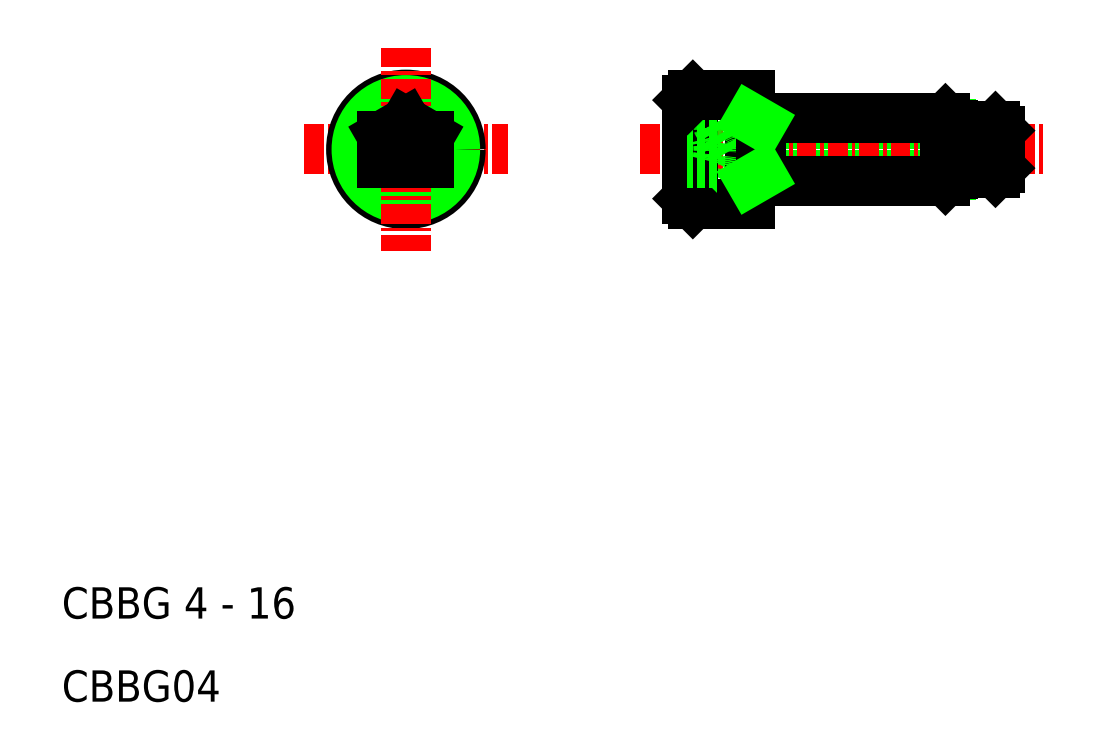
<metadata>
{"format":"dxf","ext":"dxf","renderer":"ezdxf+matplotlib","layout":"modelspace","background":"white","min_lineweight":24,"dpi":150}
</metadata>
<code>
0
SECTION
2
ENTITIES
0
TEXT
8
0
10
73.95
20
161
30
0
40
2
1
CBBG04
0
TEXT
8
0
10
73.95
20
166.3
30
0
40
2
1
CBBG 4 - 16
0
LINE
8
CENTER
10
89.45
20
196.3
30
0
11
102.5
21
196.3
31
0
0
LINE
8
0
10
94.45
20
195.4
30
0
11
95.95
21
194.6
31
0
0
LINE
8
0
10
95.95
20
194.6
30
0
11
97.45
21
195.4
31
0
0
CIRCLE
8
0
10
95.95
20
196.3
30
0
40
3.5
0
CIRCLE
8
0
10
95.95
20
196.3
30
0
40
3.15
0
LINE
8
CENTER
10
95.95
20
202.8
30
0
11
95.95
21
189.8
31
0
0
LINE
8
0
10
97.45
20
197.2
30
0
11
95.95
21
198
31
0
0
LINE
8
0
10
95.95
20
198
30
0
11
94.45
21
197.2
31
0
0
LINE
8
0
10
94.45
20
197.2
30
0
11
94.45
21
195.4
31
0
0
LINE
8
0
10
97.45
20
195.4
30
0
11
97.45
21
197.2
31
0
0
LINE
8
0
10
130.8
20
194.7
30
0
11
118.7
21
194.7
31
0
0
LINE
8
0
10
130.8
20
197.9
30
0
11
118.7
21
197.9
31
0
0
LINE
8
CENTER
10
111
20
196.3
30
0
11
137
21
196.3
31
0
0
LINE
8
0
10
118
20
198.3
30
0
11
130.5
21
198.3
31
0
0
LINE
8
0
10
118
20
194.3
30
0
11
130.5
21
194.3
31
0
0
ARC
8
0
10
115.1
20
195
30
0
40
0.866
50
330
51
30
0
LINE
8
0
10
115.8
20
194.6
30
0
11
116.8
21
196.3
31
0
0
LINE
8
0
10
114.3
20
192.8
30
0
11
114.3
21
199.8
31
0
0
LINE
8
0
10
114
20
193.1
30
0
11
114
21
199.4
31
0
0
LINE
8
0
10
114.3
20
192.8
30
0
11
118
21
192.8
31
0
0
LINE
8
0
10
115.8
20
194.6
30
0
11
114
21
194.6
31
0
0
LINE
8
0
10
114.3
20
192.8
30
0
11
114
21
193.1
31
0
0
LINE
8
0
10
118
20
199.8
30
0
11
118
21
192.8
31
0
0
LINE
8
0
10
115.8
20
198
30
0
11
116.8
21
196.3
31
0
0
ARC
8
0
10
115.1
20
197.6
30
0
40
0.866
50
330
51
30
0
LINE
8
0
10
115.8
20
197.2
30
0
11
114
21
197.2
31
0
0
LINE
8
0
10
115.8
20
198
30
0
11
114
21
198
31
0
0
LINE
8
0
10
115.8
20
195.4
30
0
11
114
21
195.4
31
0
0
ARC
8
0
10
112.7
20
196.3
30
0
40
3.29
50
344.7
51
15.26
0
LINE
8
0
10
118.7
20
198.3
30
0
11
118.7
21
194.3
31
0
0
LINE
8
0
10
114.3
20
199.8
30
0
11
118
21
199.8
31
0
0
LINE
8
0
10
114.3
20
199.8
30
0
11
114
21
199.4
31
0
0
ARC
8
0
10
131.2
20
194.3
30
0
40
0.5
50
90
51
135
0
LINE
8
0
10
130.5
20
194.3
30
0
11
130.8
21
194.6
31
0
0
LINE
8
0
10
131.2
20
194.8
30
0
11
133.7
21
194.8
31
0
0
LINE
8
0
10
133.7
20
194.8
30
0
11
134
21
195.1
31
0
0
ARC
8
0
10
131.2
20
198.3
30
0
40
0.5
50
225
51
270
0
LINE
8
0
10
130.5
20
198.3
30
0
11
130.5
21
194.7
31
0
0
LINE
8
0
10
130.5
20
198.3
30
0
11
130.8
21
197.9
31
0
0
LINE
8
0
10
131
20
197.8
30
0
11
131
21
194.7
31
0
0
LINE
8
0
10
131.2
20
197.8
30
0
11
133.7
21
197.8
31
0
0
LINE
8
0
10
134
20
197.5
30
0
11
134
21
195.1
31
0
0
LINE
8
0
10
133.7
20
197.8
30
0
11
133.7
21
194.8
31
0
0
LINE
8
0
10
133.7
20
197.8
30
0
11
134
21
197.5
31
0
0
LINE
8
0
10
118.7
20
194.7
30
0
11
118
21
194.3
31
0
0
LINE
8
0
10
118.7
20
197.9
30
0
11
118
21
198.3
31
0
0
ENDSEC
0
EOF

</code>
